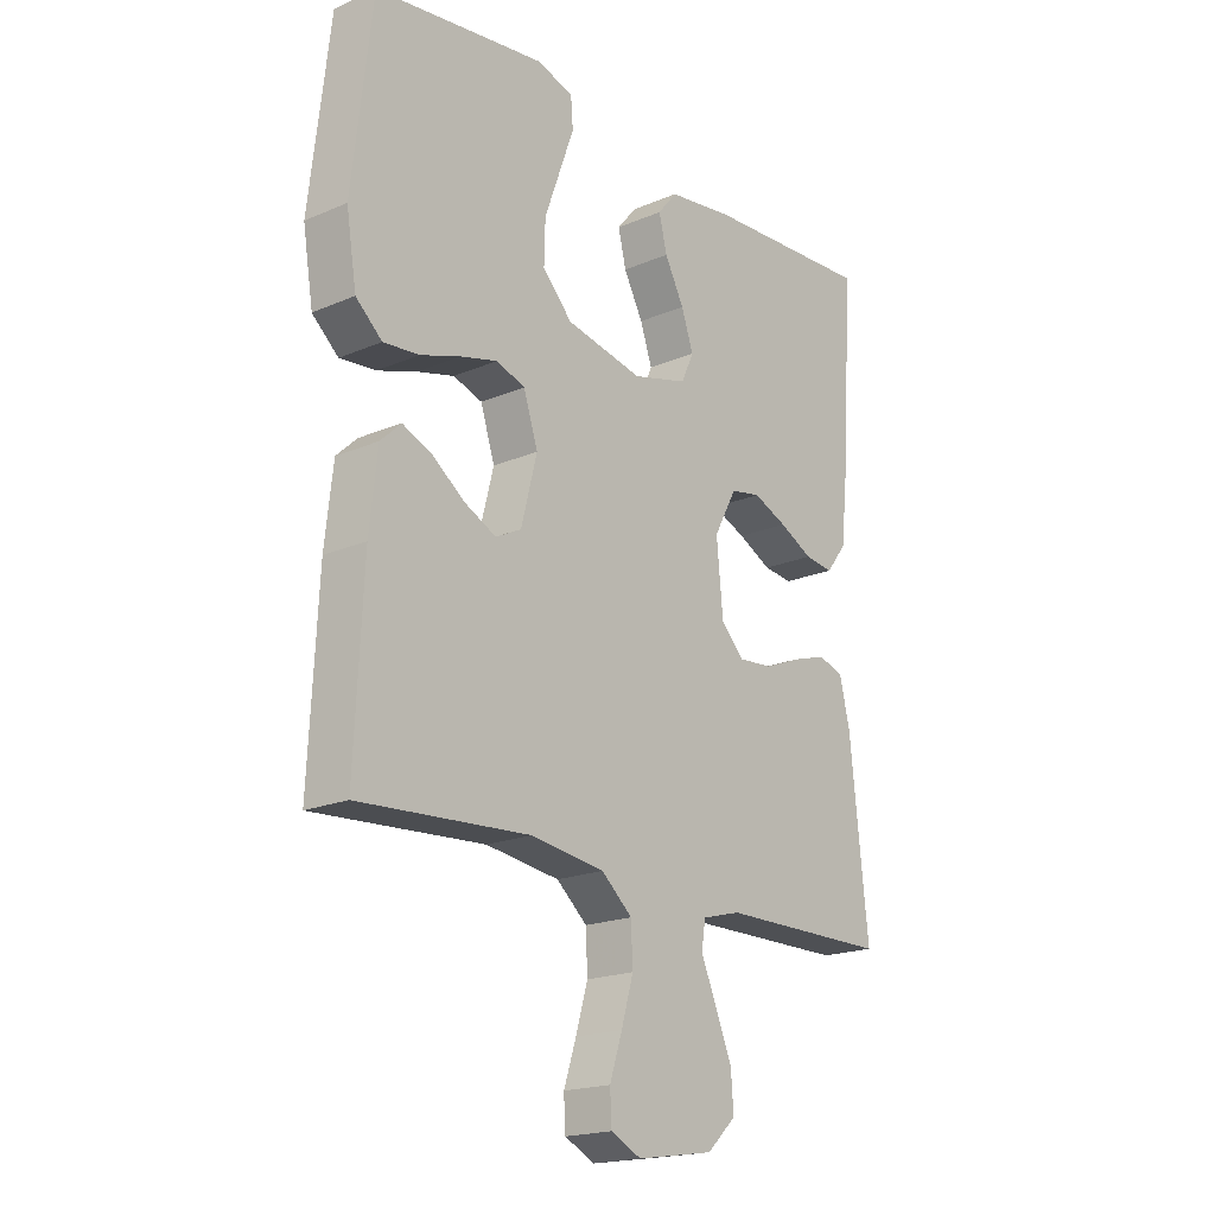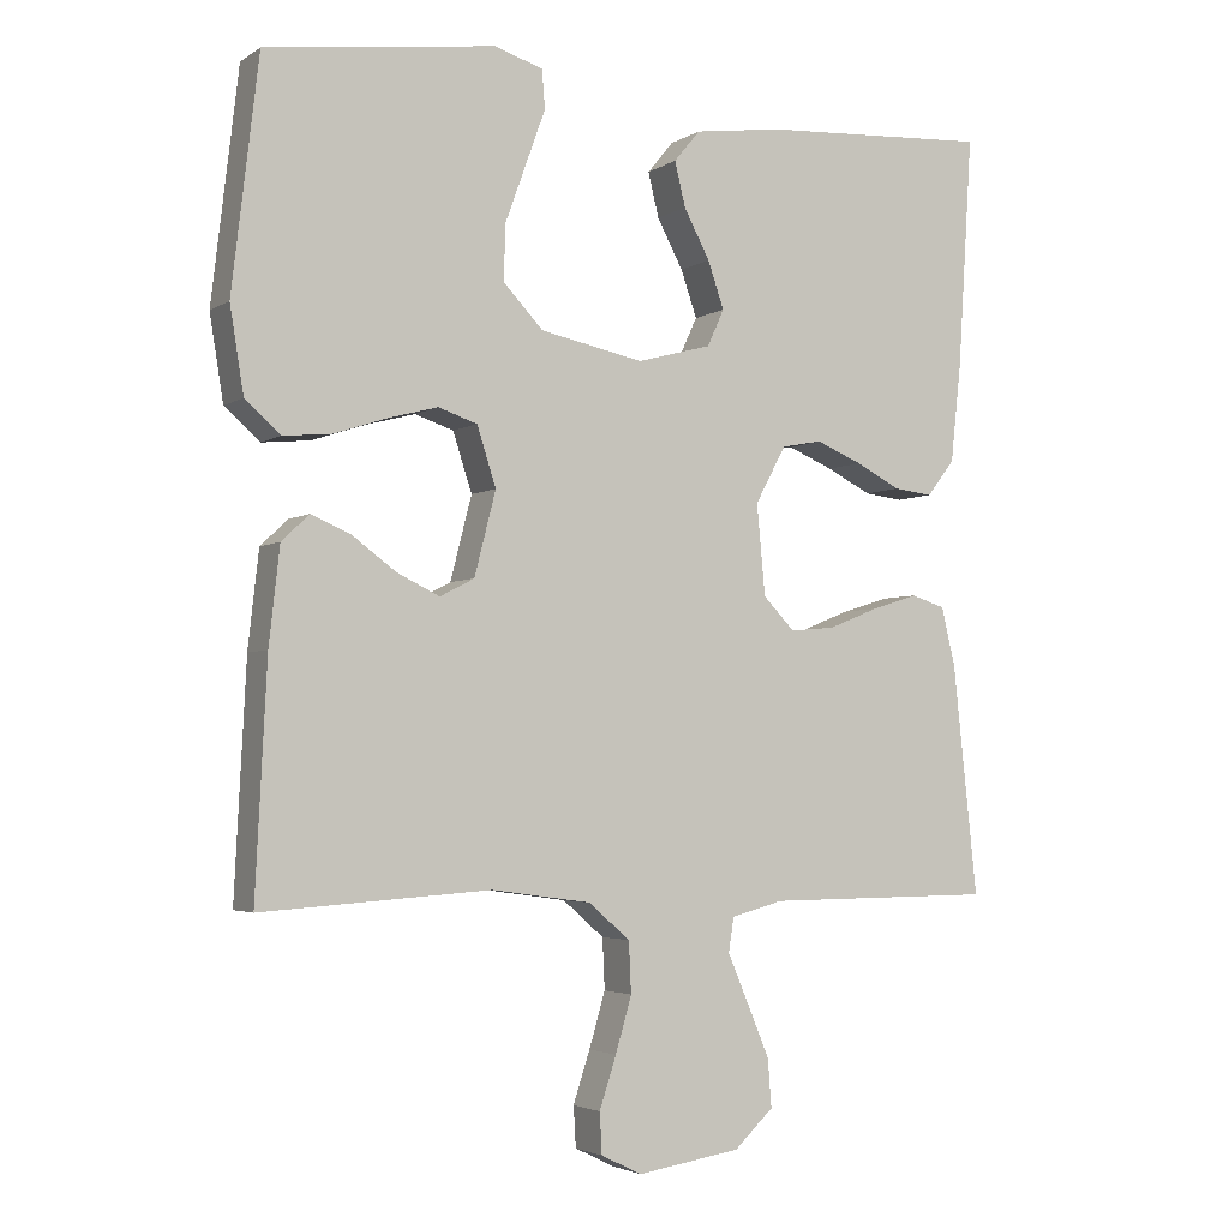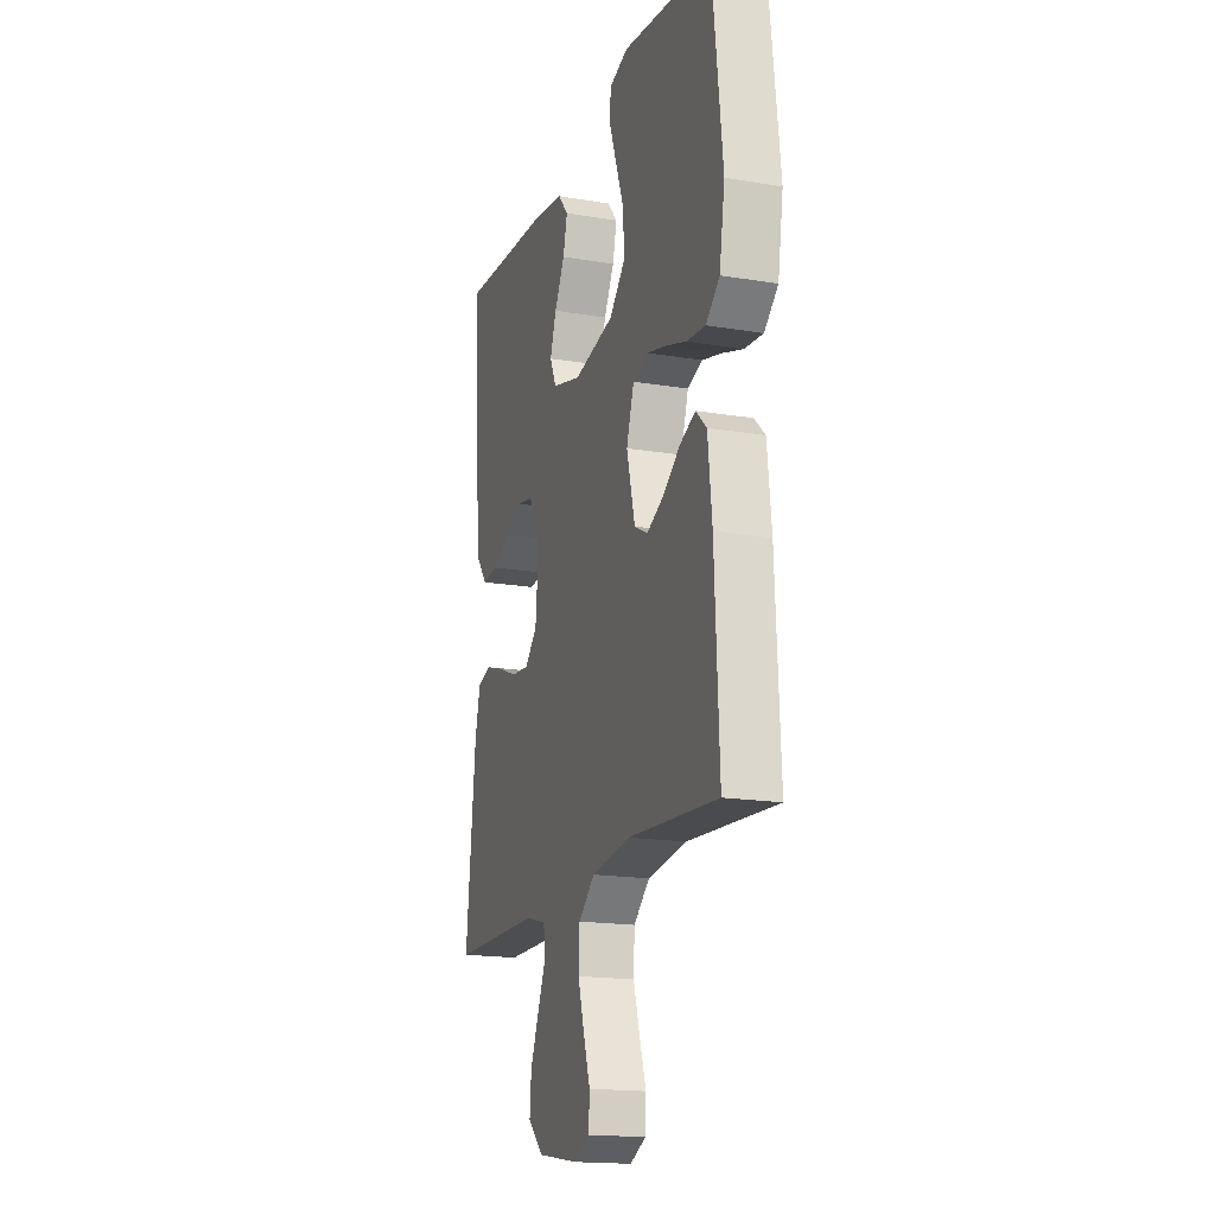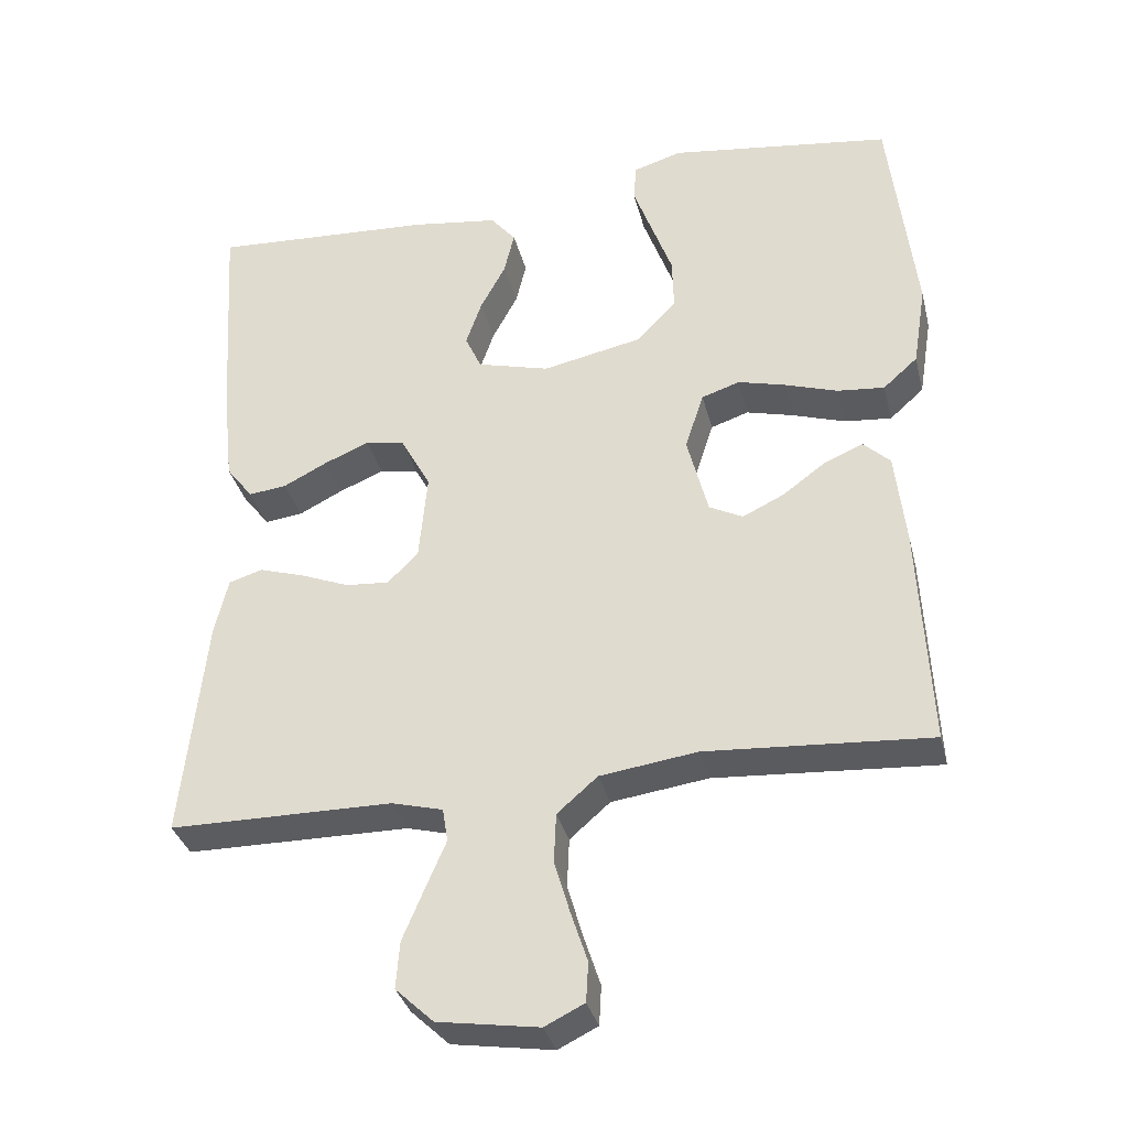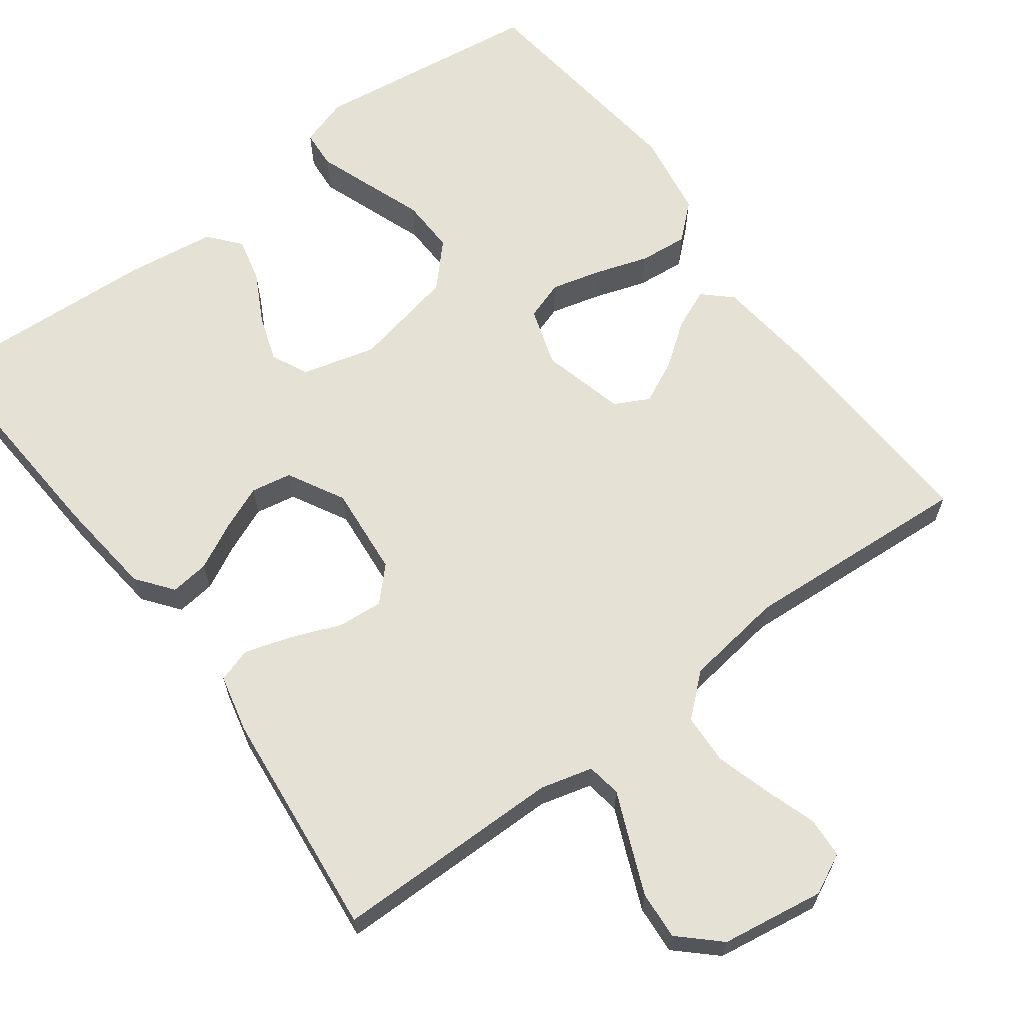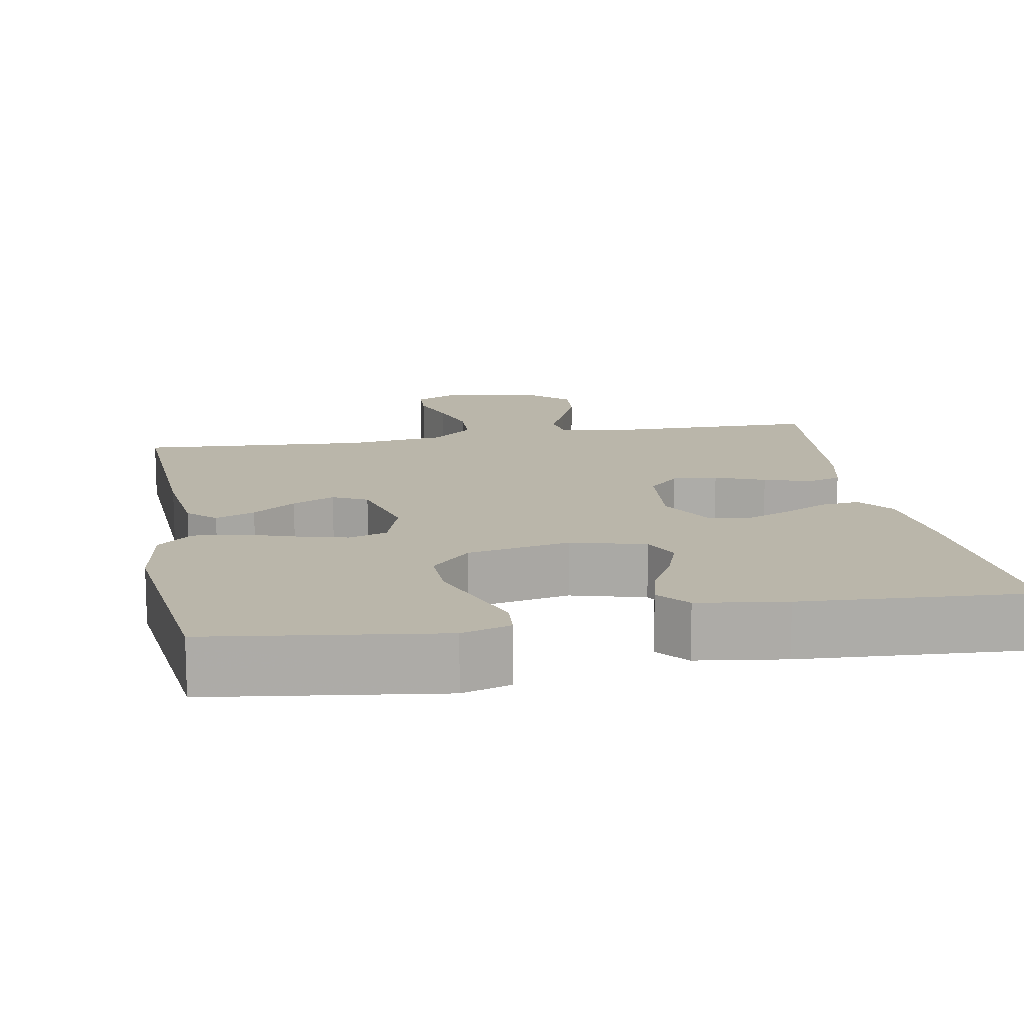
<metadata>
{"format":"obj","ext":"obj","renderer":"f3d","projection":"perspective","resolution":1024,"background":"white","views":[{"elev":-19.1,"azim":-51.0,"up":"+Z"},{"elev":-3.4,"azim":-27.7,"up":"+Z"},{"elev":-17.4,"azim":-108.4,"up":"+Z"},{"elev":-34.1,"azim":-166.4,"up":"+Z"},{"elev":64.8,"azim":143.3,"up":"+Y"},{"elev":13.8,"azim":-10.2,"up":"+Y"}]}
</metadata>
<code>
v 0.5 0.07 0.5
v 0.481 0.07 0.2
v 0.467 0.07 0.07
v 0.431 0.07 0.023
v 0.38 0.07 0.029
v 0.321 0.07 0.059
v 0.261 0.07 0.084
v 0.208 0.07 0.074
v 0.168 0.07 0
v 0.179 0.07 -0.118
v 0.22 0.07 -0.16
v 0.279 0.07 -0.155
v 0.344 0.07 -0.129
v 0.405 0.07 -0.11
v 0.45 0.07 -0.124
v 0.468 0.07 -0.2
v 0.5 0.07 -0.5
v 0.2 0.07 -0.502
v 0.132 0.07 -0.52
v 0.125 0.07 -0.565
v 0.152 0.07 -0.628
v 0.181 0.07 -0.697
v 0.186 0.07 -0.76
v 0.135 0.07 -0.808
v 0 0.07 -0.829
v -0.053 0.07 -0.803
v -0.056 0.07 -0.75
v -0.034 0.07 -0.683
v -0.013 0.07 -0.611
v -0.016 0.07 -0.545
v -0.07 0.07 -0.498
v -0.2 0.07 -0.48
v -0.5 0.07 -0.5
v -0.485 0.07 -0.2
v -0.471 0.07 -0.075
v -0.435 0.07 -0.041
v -0.383 0.07 -0.063
v -0.326 0.07 -0.105
v -0.27 0.07 -0.132
v -0.225 0.07 -0.109
v -0.197 0.07 0
v -0.222 0.07 0.077
v -0.273 0.07 0.094
v -0.338 0.07 0.077
v -0.408 0.07 0.054
v -0.471 0.07 0.048
v -0.517 0.07 0.089
v -0.535 0.07 0.2
v -0.5 0.07 0.5
v -0.2 0.07 0.54
v -0.136 0.07 0.52
v -0.132 0.07 0.47
v -0.157 0.07 0.401
v -0.185 0.07 0.324
v -0.187 0.07 0.252
v -0.135 0.07 0.197
v 0 0.07 0.169
v 0.097 0.07 0.195
v 0.119 0.07 0.243
v 0.098 0.07 0.304
v 0.064 0.07 0.368
v 0.05 0.07 0.426
v 0.084 0.07 0.467
v 0.2 0.07 0.483
v 0.5 0 0.5
v 0.481 0 0.2
v 0.467 0 0.07
v 0.431 0 0.023
v 0.38 0 0.029
v 0.321 0 0.059
v 0.261 0 0.084
v 0.208 0 0.074
v 0.168 0 0
v 0.179 0 -0.118
v 0.22 0 -0.16
v 0.279 0 -0.155
v 0.344 0 -0.129
v 0.405 0 -0.11
v 0.45 0 -0.124
v 0.468 0 -0.2
v 0.5 0 -0.5
v 0.2 0 -0.502
v 0.132 0 -0.52
v 0.125 0 -0.565
v 0.152 0 -0.628
v 0.181 0 -0.697
v 0.186 0 -0.76
v 0.135 0 -0.808
v 0 0 -0.829
v -0.053 0 -0.803
v -0.056 0 -0.75
v -0.034 0 -0.683
v -0.013 0 -0.611
v -0.016 0 -0.545
v -0.07 0 -0.498
v -0.2 0 -0.48
v -0.5 0 -0.5
v -0.485 0 -0.2
v -0.471 0 -0.075
v -0.435 0 -0.041
v -0.383 0 -0.063
v -0.326 0 -0.105
v -0.27 0 -0.132
v -0.225 0 -0.109
v -0.197 0 0
v -0.222 0 0.077
v -0.273 0 0.094
v -0.338 0 0.077
v -0.408 0 0.054
v -0.471 0 0.048
v -0.517 0 0.089
v -0.535 0 0.2
v -0.5 0 0.5
v -0.2 0 0.54
v -0.136 0 0.52
v -0.132 0 0.47
v -0.157 0 0.401
v -0.185 0 0.324
v -0.187 0 0.252
v -0.135 0 0.197
v 0 0 0.169
v 0.097 0 0.195
v 0.119 0 0.243
v 0.098 0 0.304
v 0.064 0 0.368
v 0.05 0 0.426
v 0.084 0 0.467
v 0.2 0 0.483
f 4 5 6
f 3 4 6
f 2 3 6
f 1 2 6
f 64 1 6
f 63 64 6
f 62 63 6
f 61 62 6
f 60 61 6
f 59 60 6 7
f 58 59 7 8
f 57 58 8 9
f 56 57 9 10
f 52 53 54
f 51 52 54
f 50 51 54
f 49 50 54
f 48 49 54
f 47 48 54
f 46 47 54
f 45 46 54
f 44 45 54
f 43 44 54 55
f 42 43 55 56
f 36 37 38
f 35 36 38
f 34 35 38
f 33 34 38
f 32 33 38
f 31 32 38 39
f 30 31 39 40
f 26 27 28
f 25 26 28
f 24 25 28
f 23 24 28
f 22 23 28
f 21 22 28
f 20 21 28
f 19 20 28 29
f 16 17 18
f 15 16 18
f 14 15 18
f 13 14 18
f 12 13 18
f 11 12 18 19
f 10 11 19
f 56 10 19
f 42 56 19
f 41 42 19
f 19 29 30
f 19 30 40 41
f 70 69 68
f 70 68 67
f 70 67 66
f 70 66 65
f 70 65 128
f 70 128 127
f 70 127 126
f 70 126 125
f 70 125 124
f 71 70 124 123
f 72 71 123 122
f 73 72 122 121
f 74 73 121 120
f 118 117 116
f 118 116 115
f 118 115 114
f 118 114 113
f 118 113 112
f 118 112 111
f 118 111 110
f 118 110 109
f 118 109 108
f 119 118 108 107
f 120 119 107 106
f 102 101 100
f 102 100 99
f 102 99 98
f 102 98 97
f 102 97 96
f 103 102 96 95
f 104 103 95 94
f 92 91 90
f 92 90 89
f 92 89 88
f 92 88 87
f 92 87 86
f 92 86 85
f 92 85 84
f 93 92 84 83
f 82 81 80
f 82 80 79
f 82 79 78
f 82 78 77
f 82 77 76
f 83 82 76 75
f 83 75 74
f 83 74 120
f 83 120 106
f 83 106 105
f 94 93 83
f 105 104 94 83
f 1 65 66 2
f 2 66 67 3
f 3 67 68 4
f 4 68 69 5
f 5 69 70 6
f 6 70 71 7
f 7 71 72 8
f 8 72 73 9
f 9 73 74 10
f 10 74 75 11
f 11 75 76 12
f 12 76 77 13
f 13 77 78 14
f 14 78 79 15
f 15 79 80 16
f 16 80 81 17
f 17 81 82 18
f 18 82 83 19
f 19 83 84 20
f 20 84 85 21
f 21 85 86 22
f 22 86 87 23
f 23 87 88 24
f 24 88 89 25
f 25 89 90 26
f 26 90 91 27
f 27 91 92 28
f 28 92 93 29
f 29 93 94 30
f 30 94 95 31
f 31 95 96 32
f 32 96 97 33
f 33 97 98 34
f 34 98 99 35
f 35 99 100 36
f 36 100 101 37
f 37 101 102 38
f 38 102 103 39
f 39 103 104 40
f 40 104 105 41
f 41 105 106 42
f 42 106 107 43
f 43 107 108 44
f 44 108 109 45
f 45 109 110 46
f 46 110 111 47
f 47 111 112 48
f 48 112 113 49
f 49 113 114 50
f 50 114 115 51
f 51 115 116 52
f 52 116 117 53
f 53 117 118 54
f 54 118 119 55
f 55 119 120 56
f 56 120 121 57
f 57 121 122 58
f 58 122 123 59
f 59 123 124 60
f 60 124 125 61
f 61 125 126 62
f 62 126 127 63
f 63 127 128 64
f 64 128 65 1

</code>
